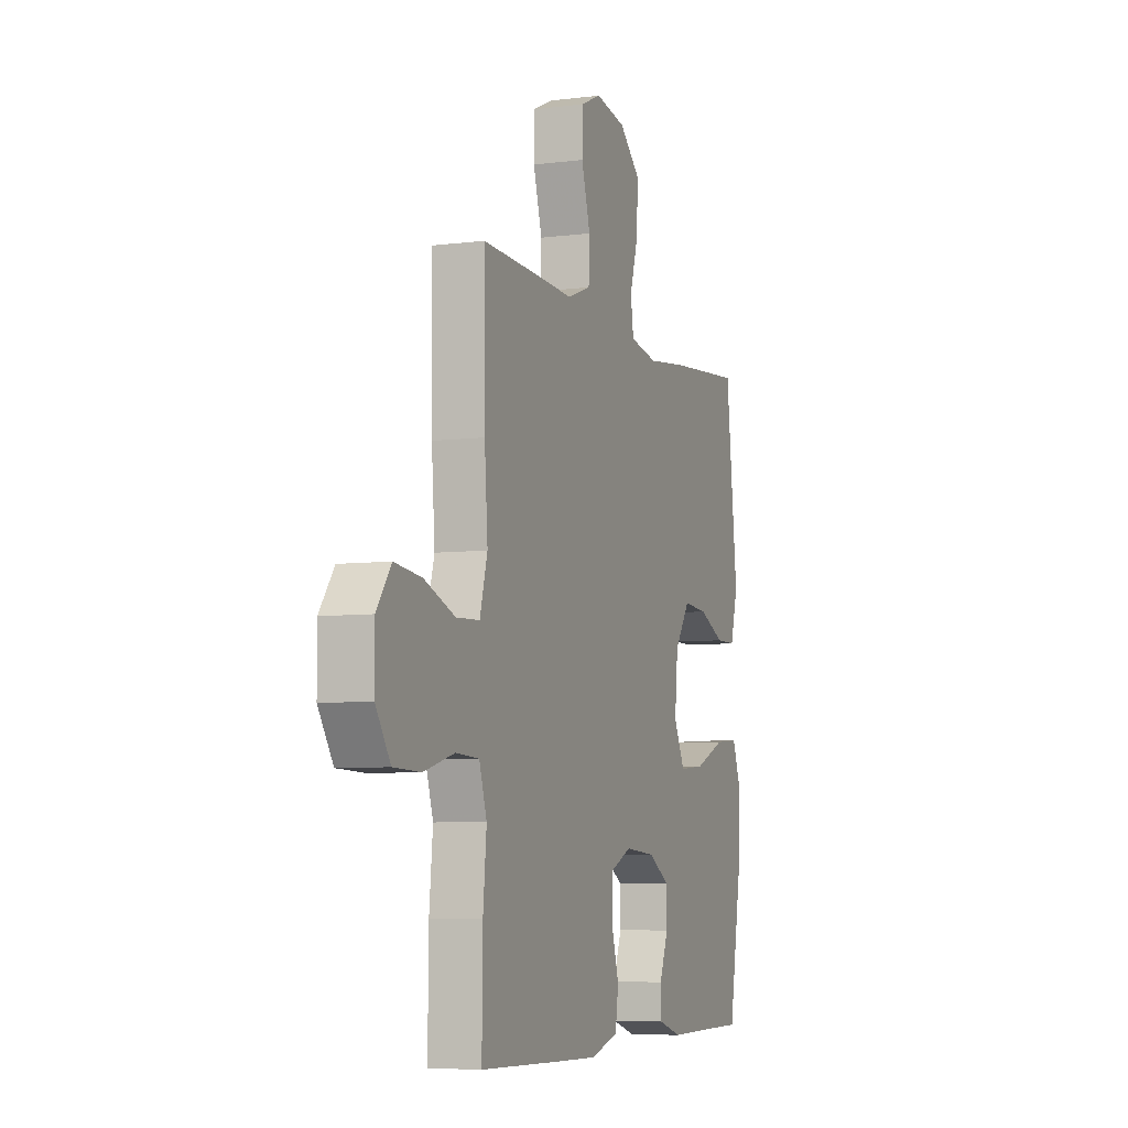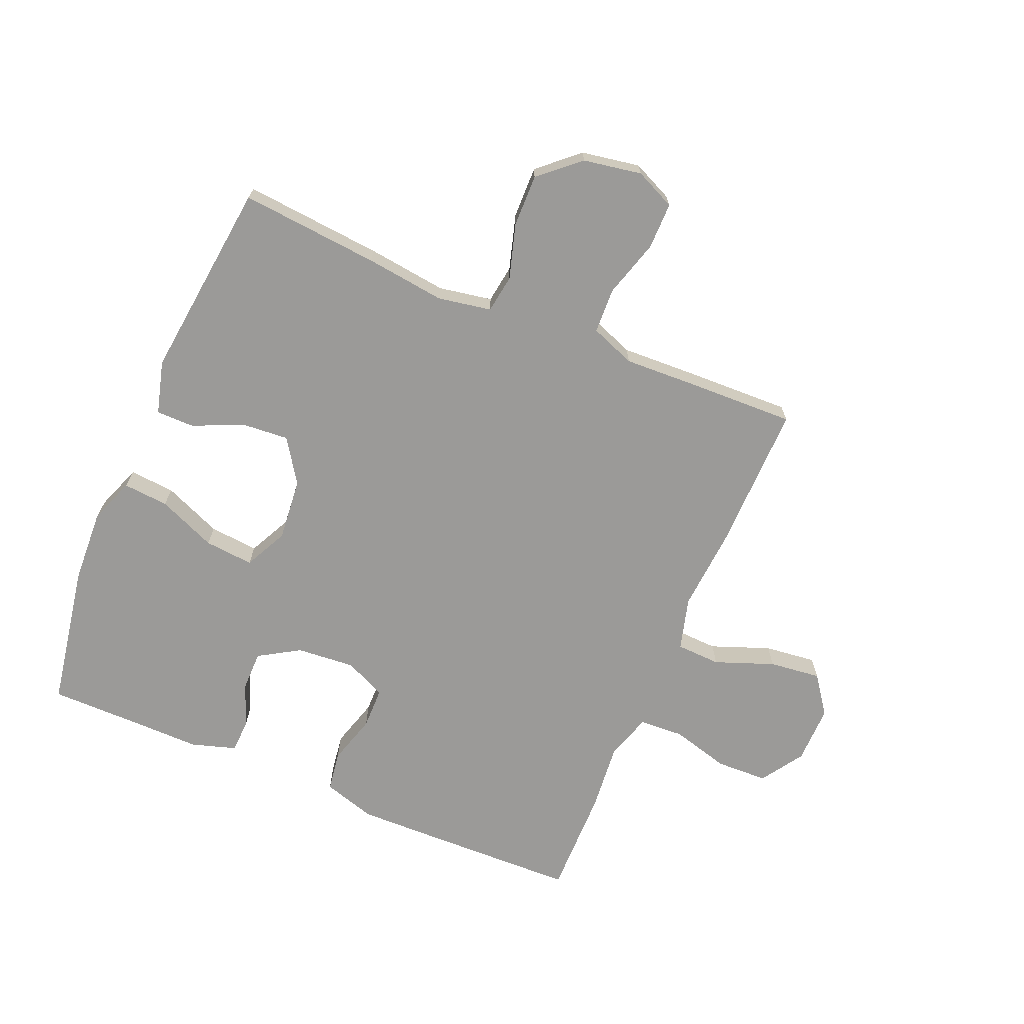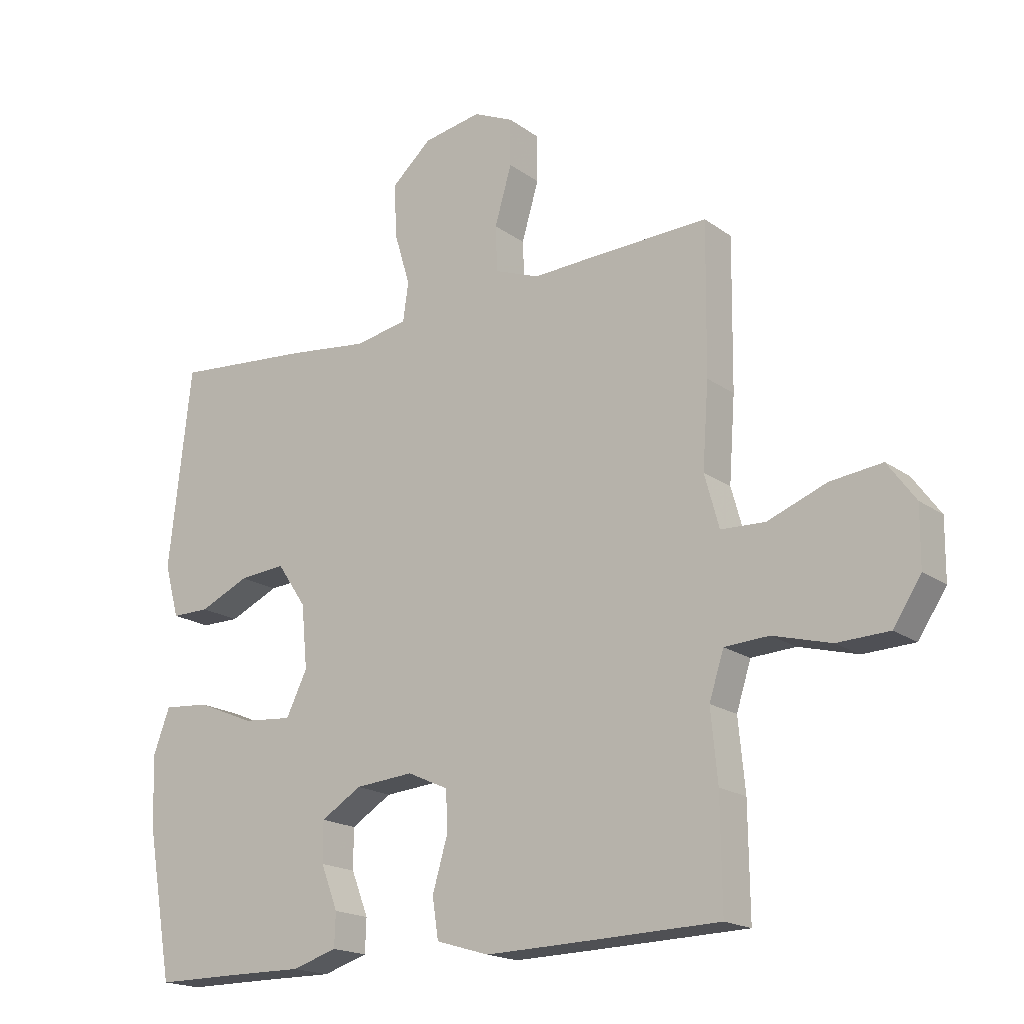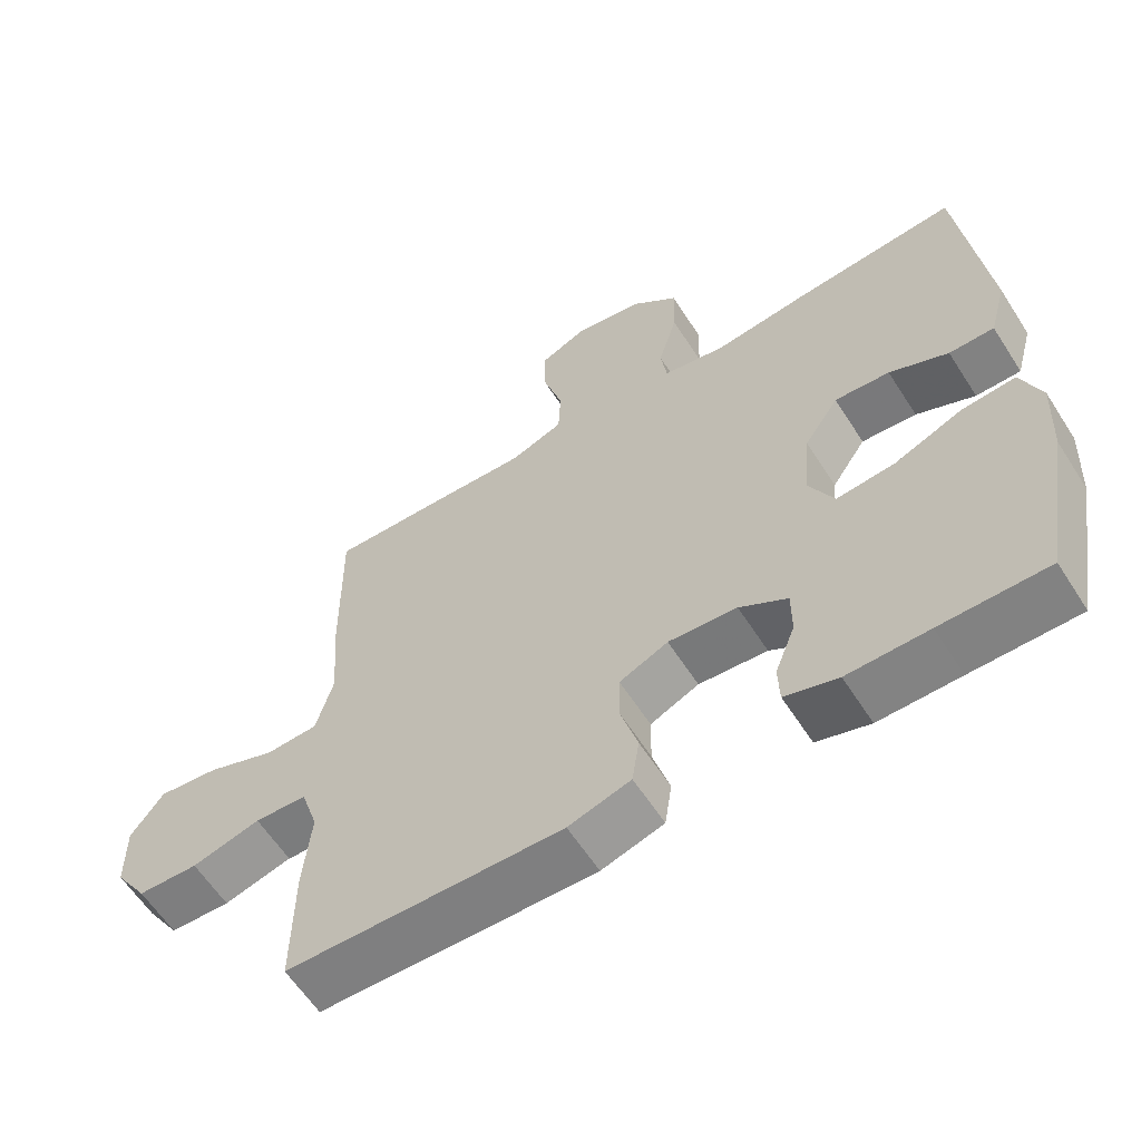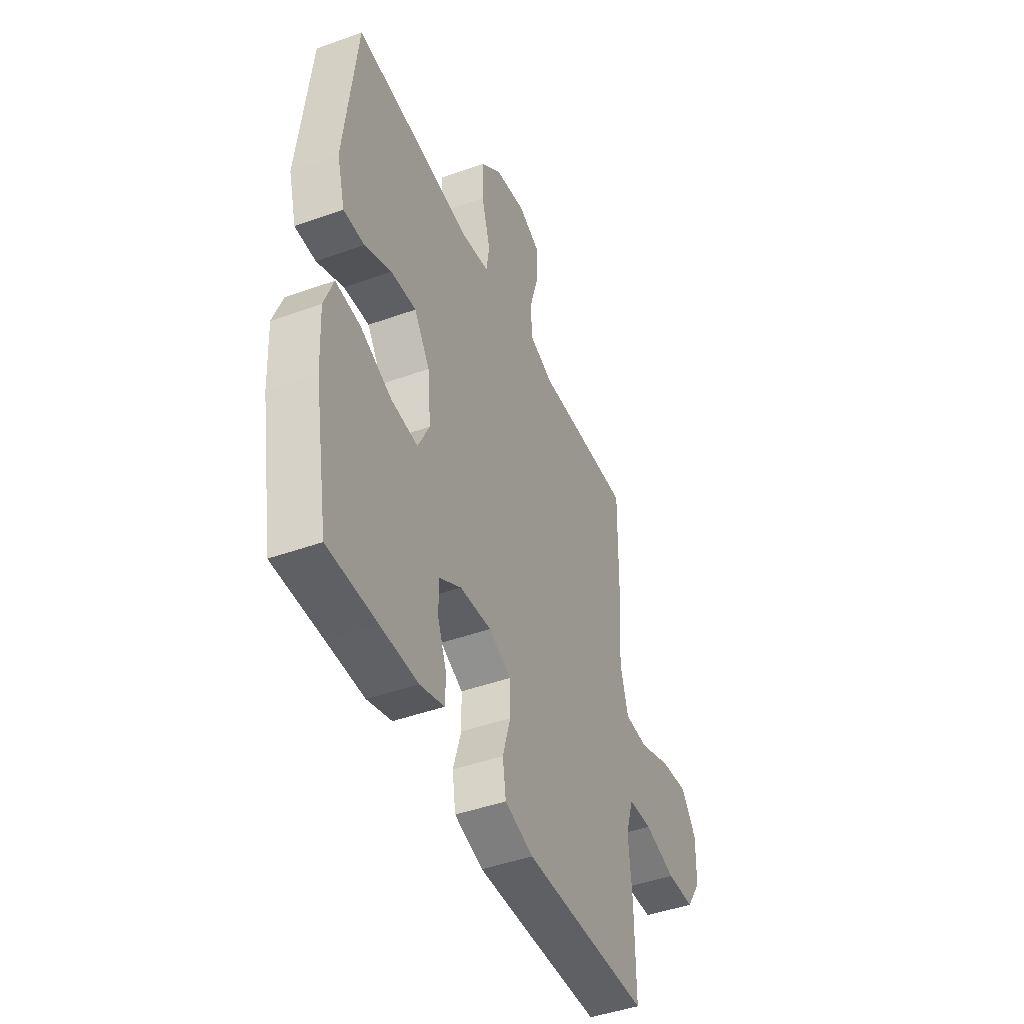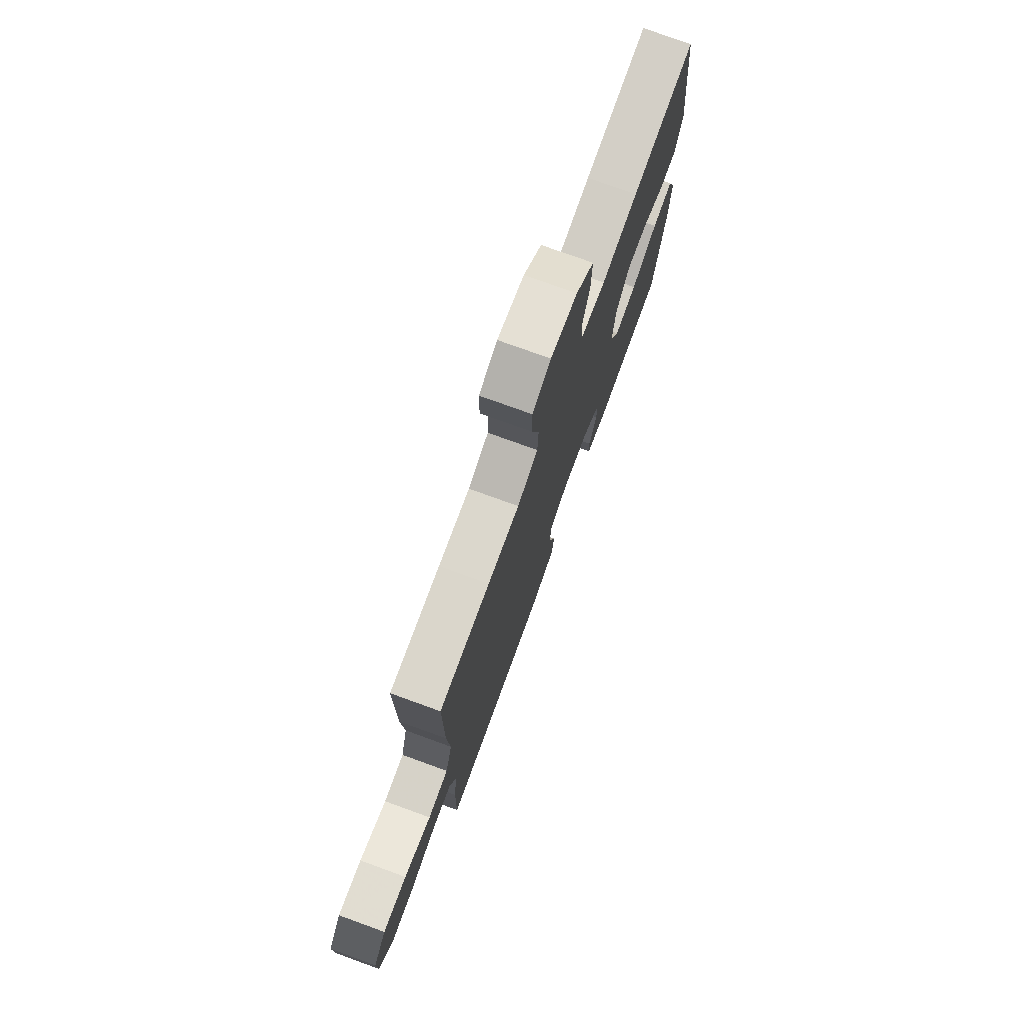
<metadata>
{"format":"obj","ext":"obj","renderer":"f3d","projection":"perspective","resolution":1024,"background":"white","views":[{"elev":-6.4,"azim":110.7,"up":"+Z"},{"elev":-69.4,"azim":-23.0,"up":"+Y"},{"elev":-18.3,"azim":36.5,"up":"+Z"},{"elev":-60.7,"azim":-147.4,"up":"+Z"},{"elev":-44.9,"azim":-67.3,"up":"+Z"},{"elev":75.8,"azim":110.0,"up":"+Z"}]}
</metadata>
<code>
v 0.5 0.07 0.5
v 0.497 0.07 0.257
v 0.487 0.07 0.12
v 0.511 0.07 0.033
v 0.584 0.07 0.03
v 0.681 0.07 0.067
v 0.766 0.07 0.077
v 0.812 0.07 0.014
v 0.811 0.07 -0.082
v 0.765 0.07 -0.152
v 0.68 0.07 -0.155
v 0.584 0.07 -0.129
v 0.511 0.07 -0.133
v 0.487 0.07 -0.208
v 0.498 0.07 -0.323
v 0.5 0.07 -0.5
v 0.244 0.07 -0.507
v 0.115 0.07 -0.51
v 0.028 0.07 -0.484
v 0.018 0.07 -0.418
v 0.042 0.07 -0.336
v 0.041 0.07 -0.267
v -0.027 0.07 -0.236
v -0.123 0.07 -0.244
v -0.19 0.07 -0.285
v -0.19 0.07 -0.351
v -0.162 0.07 -0.423
v -0.164 0.07 -0.478
v -0.238 0.07 -0.501
v -0.351 0.07 -0.5
v -0.5 0.07 -0.5
v -0.542 0.07 -0.262
v -0.548 0.07 -0.141
v -0.52 0.07 -0.066
v -0.445 0.07 -0.072
v -0.349 0.07 -0.112
v -0.268 0.07 -0.119
v -0.233 0.07 -0.048
v -0.243 0.07 0.056
v -0.291 0.07 0.127
v -0.368 0.07 0.121
v -0.45 0.07 0.084
v -0.513 0.07 0.084
v -0.537 0.07 0.171
v -0.5 0.07 0.5
v -0.271 0.07 0.48
v -0.14 0.07 0.464
v -0.052 0.07 0.48
v -0.043 0.07 0.543
v -0.07 0.07 0.633
v -0.072 0.07 0.719
v -0.007 0.07 0.777
v 0.089 0.07 0.794
v 0.155 0.07 0.764
v 0.155 0.07 0.687
v 0.127 0.07 0.592
v 0.13 0.07 0.517
v 0.204 0.07 0.489
v 0.318 0.07 0.494
v 0.5 0 0.5
v 0.497 0 0.257
v 0.487 0 0.12
v 0.511 0 0.033
v 0.584 0 0.03
v 0.681 0 0.067
v 0.766 0 0.077
v 0.812 0 0.014
v 0.811 0 -0.082
v 0.765 0 -0.152
v 0.68 0 -0.155
v 0.584 0 -0.129
v 0.511 0 -0.133
v 0.487 0 -0.208
v 0.498 0 -0.323
v 0.5 0 -0.5
v 0.244 0 -0.507
v 0.115 0 -0.51
v 0.028 0 -0.484
v 0.018 0 -0.418
v 0.042 0 -0.336
v 0.041 0 -0.267
v -0.027 0 -0.236
v -0.123 0 -0.244
v -0.19 0 -0.285
v -0.19 0 -0.351
v -0.162 0 -0.423
v -0.164 0 -0.478
v -0.238 0 -0.501
v -0.351 0 -0.5
v -0.5 0 -0.5
v -0.542 0 -0.262
v -0.548 0 -0.141
v -0.52 0 -0.066
v -0.445 0 -0.072
v -0.349 0 -0.112
v -0.268 0 -0.119
v -0.233 0 -0.048
v -0.243 0 0.056
v -0.291 0 0.127
v -0.368 0 0.121
v -0.45 0 0.084
v -0.513 0 0.084
v -0.537 0 0.171
v -0.5 0 0.5
v -0.271 0 0.48
v -0.14 0 0.464
v -0.052 0 0.48
v -0.043 0 0.543
v -0.07 0 0.633
v -0.072 0 0.719
v -0.007 0 0.777
v 0.089 0 0.794
v 0.155 0 0.764
v 0.155 0 0.687
v 0.127 0 0.592
v 0.13 0 0.517
v 0.204 0 0.489
v 0.318 0 0.494
f 58 59 1 2
f 57 58 2 3
f 53 54 55 56
f 53 56 57
f 52 53 57
f 49 50 51 52
f 48 49 52 57
f 44 45 46 47
f 44 47 48
f 41 42 43 44
f 40 41 44 48
f 39 40 48 57
f 33 34 35 36
f 33 36 37
f 30 31 32 33
f 30 33 37
f 29 30 37 38
f 26 27 28 29
f 25 26 29 38
f 18 19 20 21
f 18 21 22
f 17 18 22
f 14 15 16 17
f 13 14 17 22
f 9 10 11 12
f 9 12 13
f 8 9 13
f 5 6 7 8
f 4 5 8 13
f 24 25 38 39
f 23 24 39 57
f 13 22 23 57
f 3 4 13 57
f 61 60 118 117
f 62 61 117 116
f 115 114 113 112
f 116 115 112
f 116 112 111
f 111 110 109 108
f 116 111 108 107
f 106 105 104 103
f 107 106 103
f 103 102 101 100
f 107 103 100 99
f 116 107 99 98
f 95 94 93 92
f 96 95 92
f 92 91 90 89
f 96 92 89
f 97 96 89 88
f 88 87 86 85
f 97 88 85 84
f 80 79 78 77
f 81 80 77
f 81 77 76
f 76 75 74 73
f 81 76 73 72
f 71 70 69 68
f 72 71 68
f 72 68 67
f 67 66 65 64
f 72 67 64 63
f 98 97 84 83
f 116 98 83 82
f 116 82 81 72
f 116 72 63 62
f 1 60 61 2
f 2 61 62 3
f 3 62 63 4
f 4 63 64 5
f 5 64 65 6
f 6 65 66 7
f 7 66 67 8
f 8 67 68 9
f 9 68 69 10
f 10 69 70 11
f 11 70 71 12
f 12 71 72 13
f 13 72 73 14
f 14 73 74 15
f 15 74 75 16
f 16 75 76 17
f 17 76 77 18
f 18 77 78 19
f 19 78 79 20
f 20 79 80 21
f 21 80 81 22
f 22 81 82 23
f 23 82 83 24
f 24 83 84 25
f 25 84 85 26
f 26 85 86 27
f 27 86 87 28
f 28 87 88 29
f 29 88 89 30
f 30 89 90 31
f 31 90 91 32
f 32 91 92 33
f 33 92 93 34
f 34 93 94 35
f 35 94 95 36
f 36 95 96 37
f 37 96 97 38
f 38 97 98 39
f 39 98 99 40
f 40 99 100 41
f 41 100 101 42
f 42 101 102 43
f 43 102 103 44
f 44 103 104 45
f 45 104 105 46
f 46 105 106 47
f 47 106 107 48
f 48 107 108 49
f 49 108 109 50
f 50 109 110 51
f 51 110 111 52
f 52 111 112 53
f 53 112 113 54
f 54 113 114 55
f 55 114 115 56
f 56 115 116 57
f 57 116 117 58
f 58 117 118 59
f 59 118 60 1

</code>
